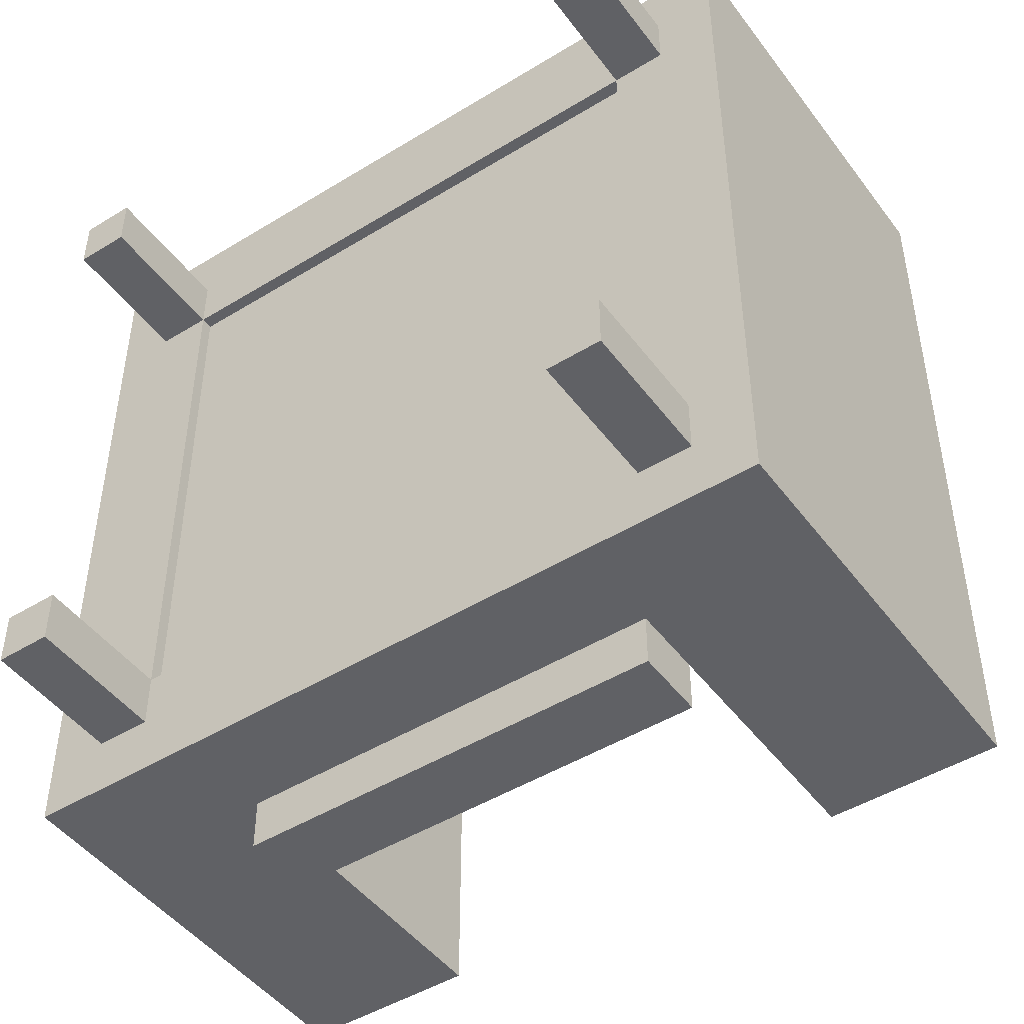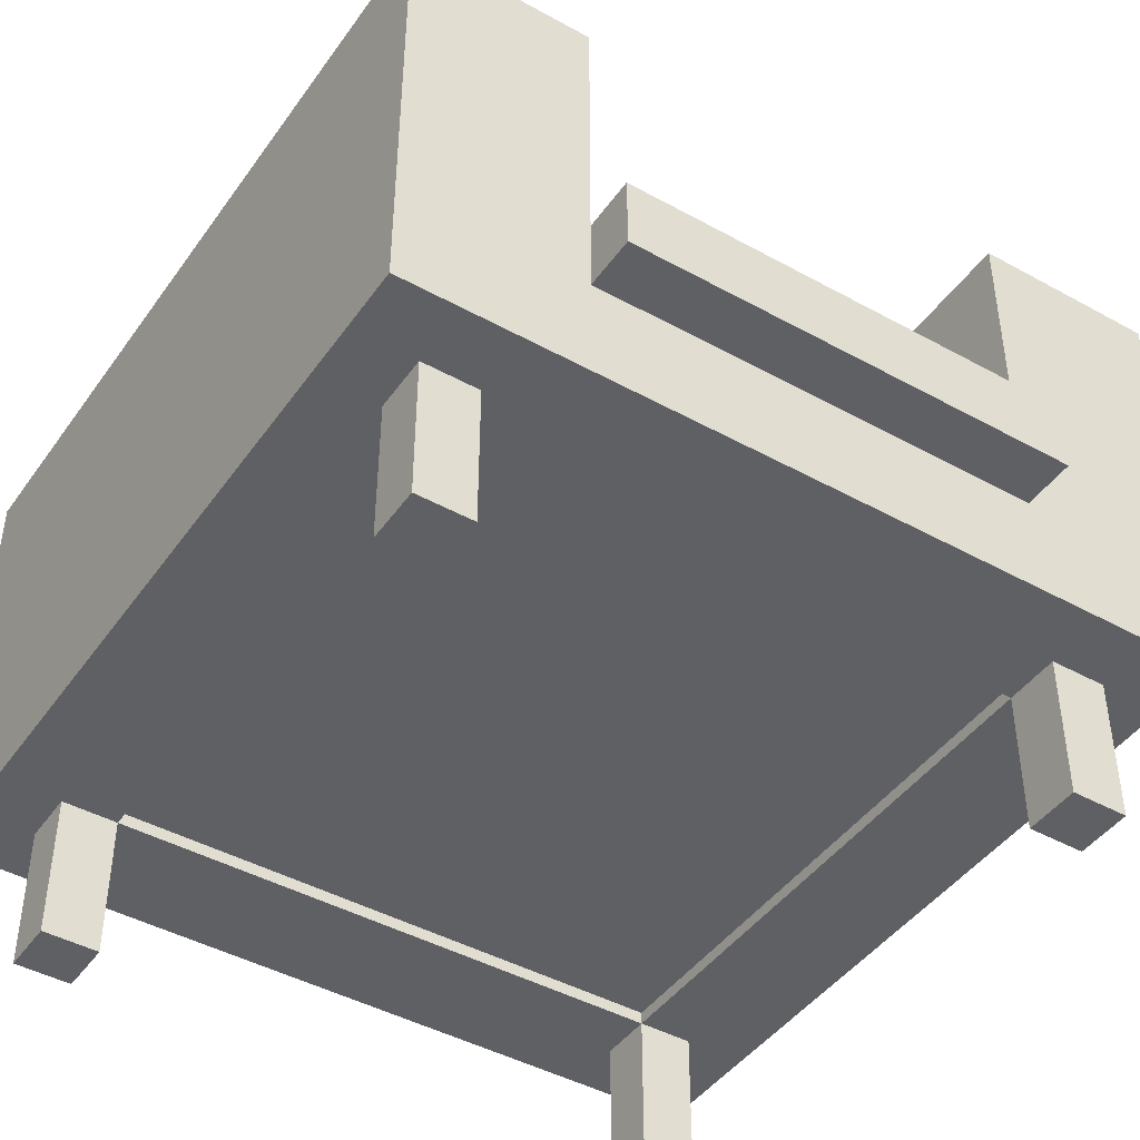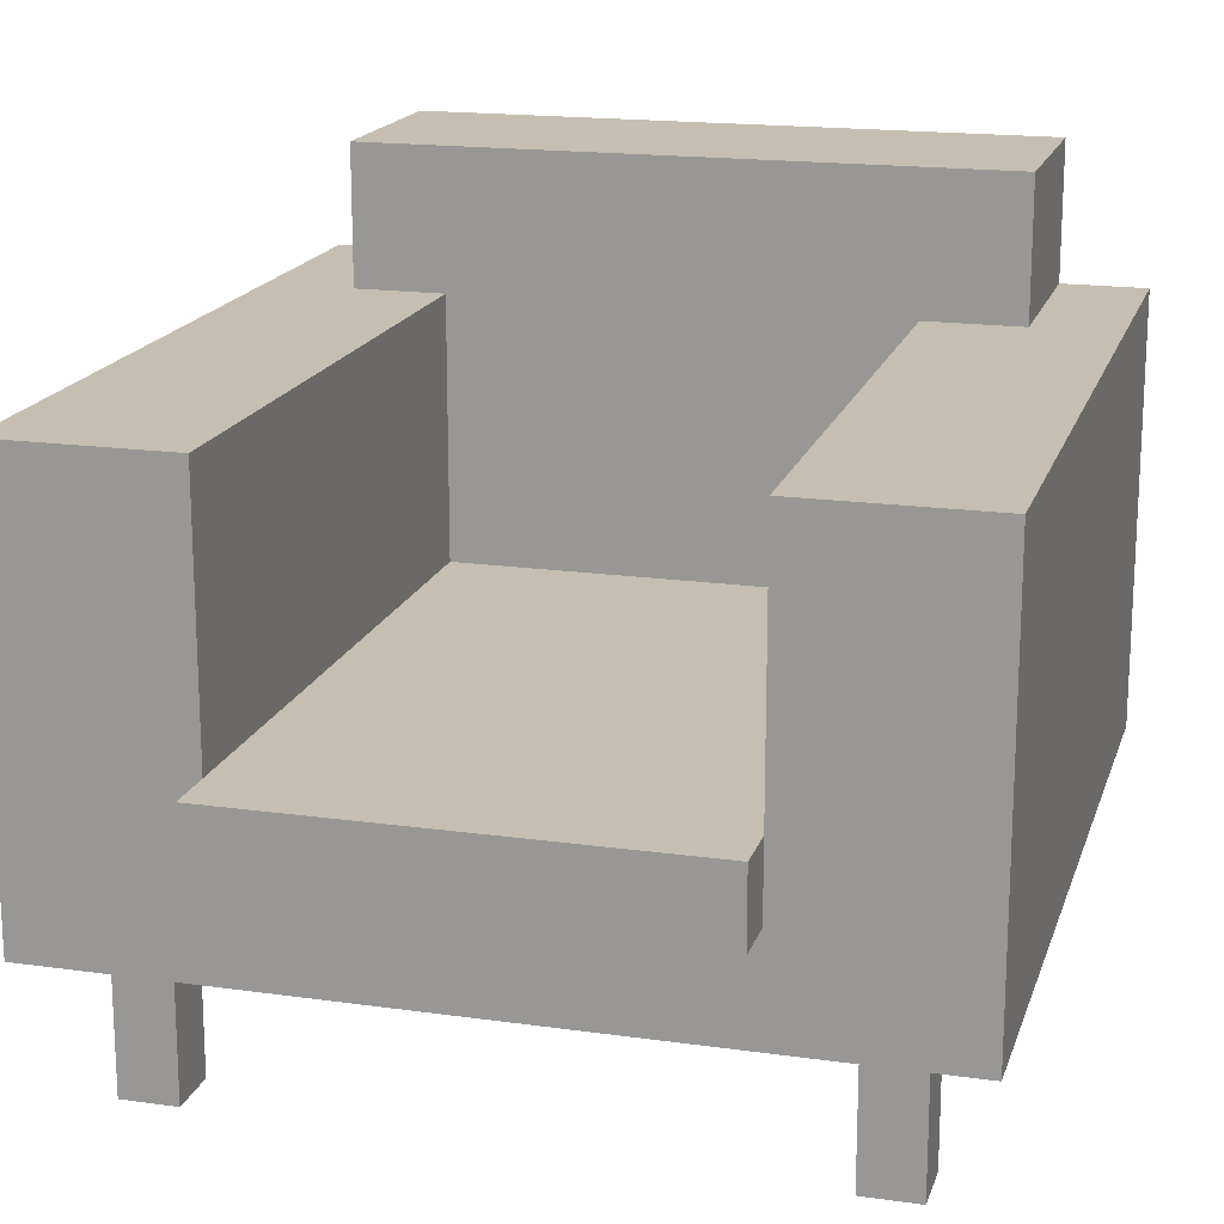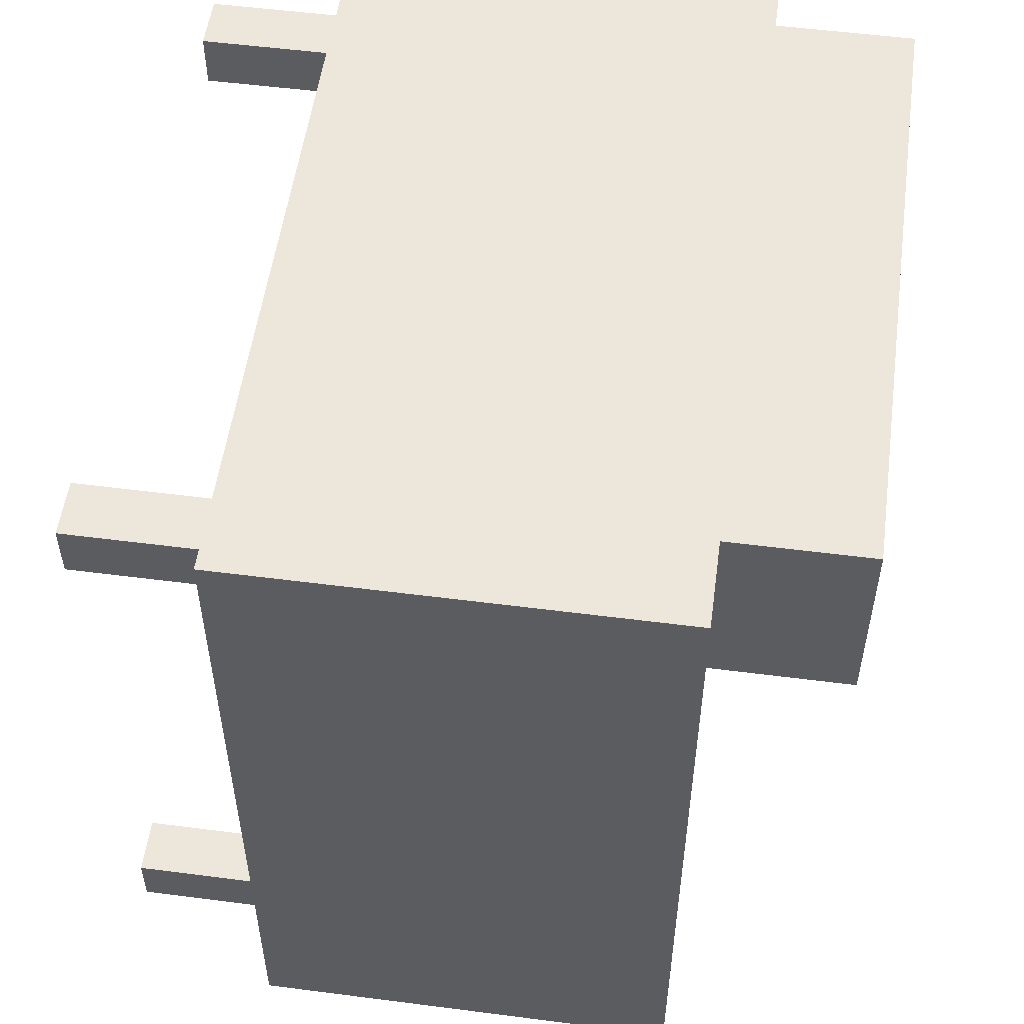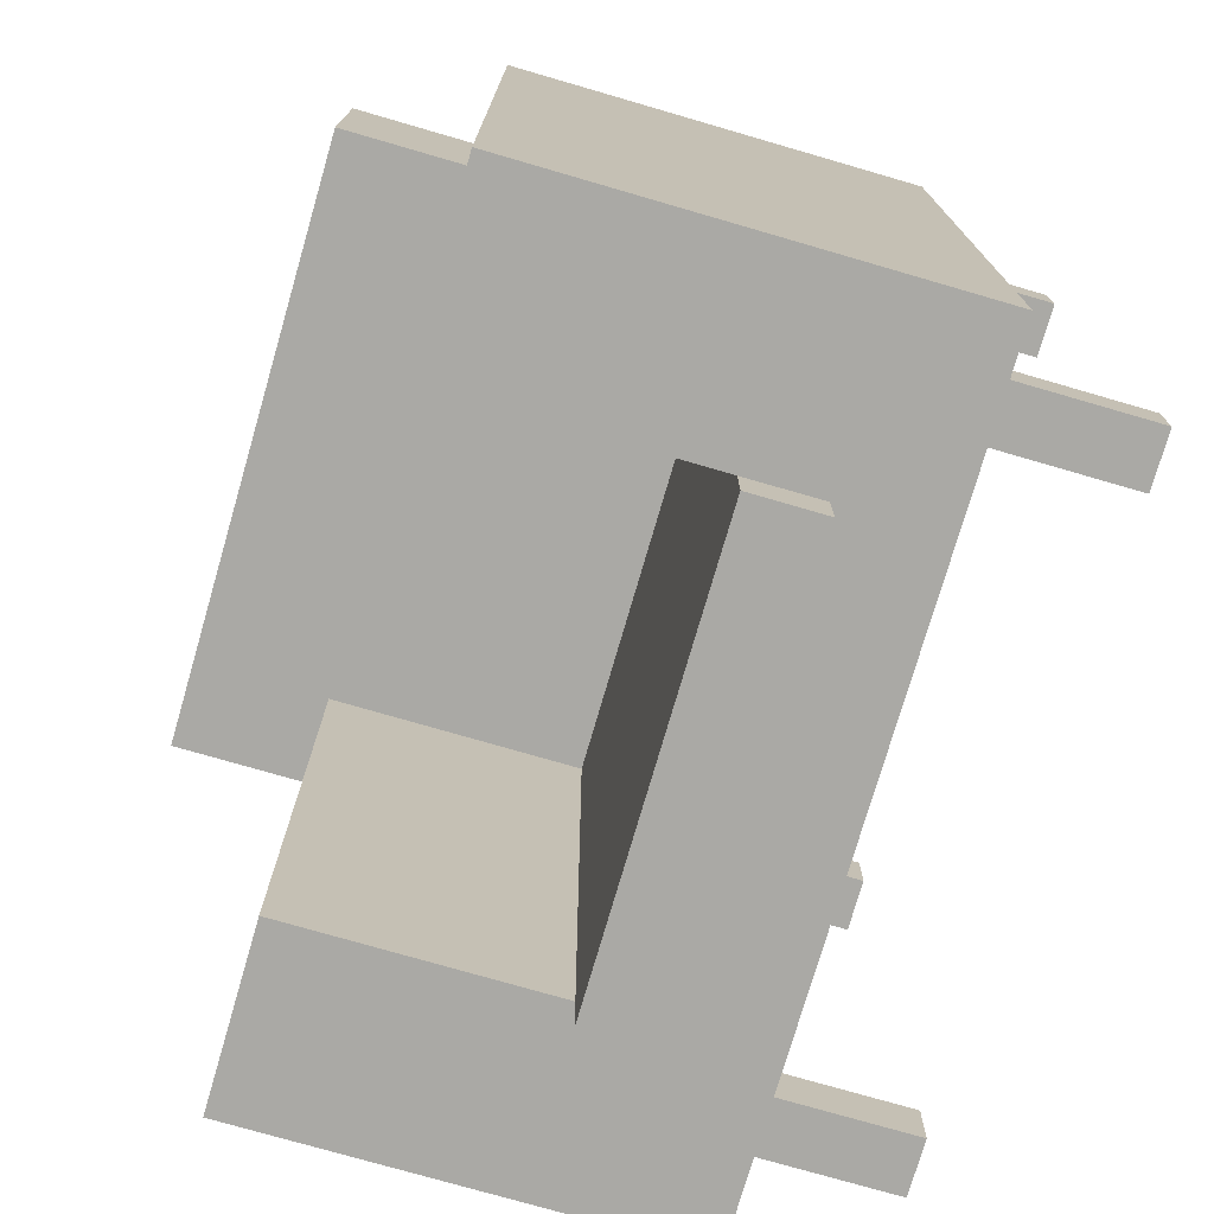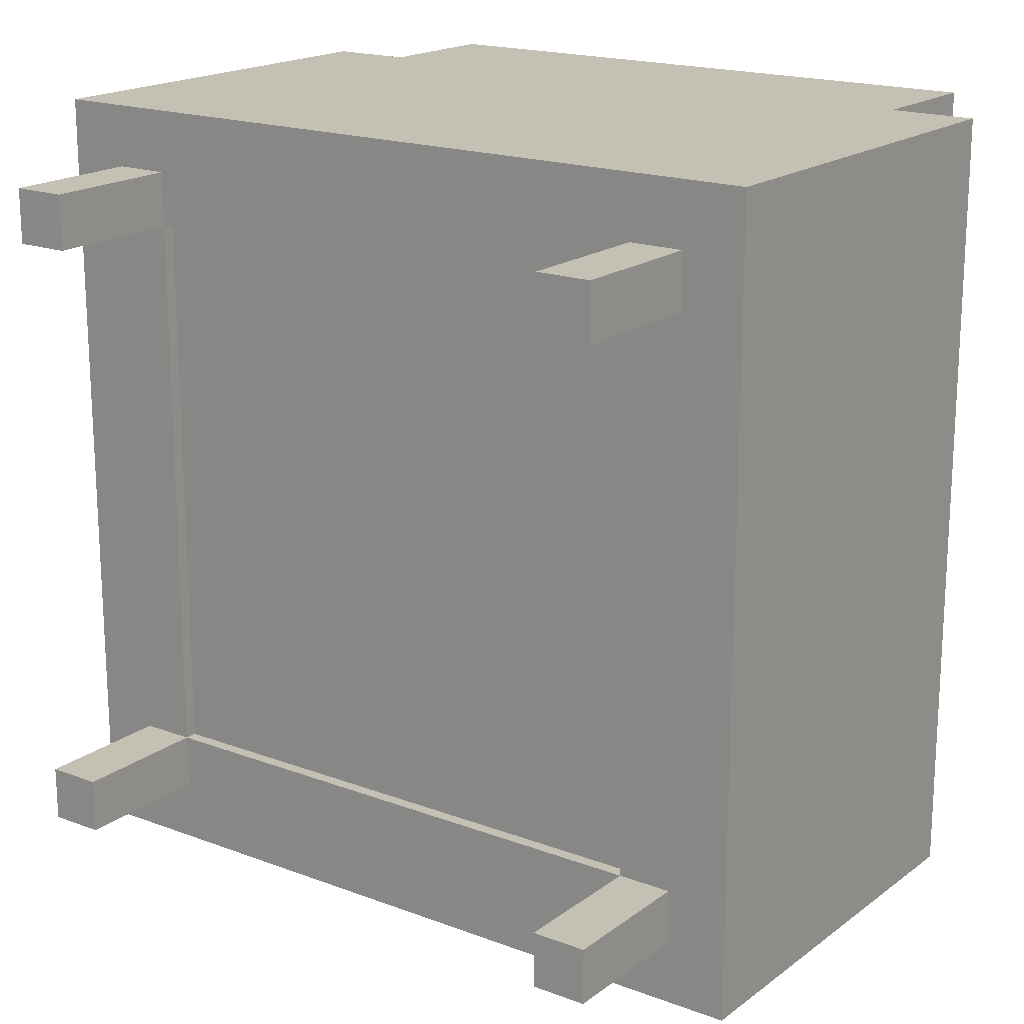
<metadata>
{"format":"obj","ext":"obj","renderer":"f3d","projection":"perspective","resolution":1024,"background":"white","views":[{"elev":-47.1,"azim":34.8,"up":"+Z"},{"elev":-44.3,"azim":147.1,"up":"+Y"},{"elev":17.6,"azim":-164.5,"up":"+Y"},{"elev":54.1,"azim":97.8,"up":"+Z"},{"elev":-75.4,"azim":-106.2,"up":"+Z"},{"elev":18.4,"azim":35.9,"up":"+Z"}]}
</metadata>
<code>
v -0.2924 -0.07385 0.3033
v -0.2924 0.2417 -0.2813
v -0.2924 -0.07385 -0.2813
v -0.2924 0.2417 0.3033
v -0.2466 -0.07385 -0.1952
v -0.2466 -0.07385 0.2172
v -0.231 0.2417 0.3033
v -0.1601 0.2417 0.1585
v -0.1601 0.2417 -0.2813
v -0.231 0.2417 0.1585
v -0.1601 9.2e-05 -0.2813
v -0.1601 0.05345 -0.2813
v -0.2466 -0.07385 0.2576
v -0.2466 -0.07385 -0.2356
v 0.2279 0.2417 0.3033
v 0.2923 -0.07385 0.3033
v 0.2279 0.3416 0.3033
v -0.231 0.3416 0.3033
v -0.231 0.3416 0.1585
v 0.1623 0.2417 0.1585
v 0.2279 0.2417 0.1585
v 0.2279 0.3416 0.1585
v 0.1623 0.05345 0.1585
v -0.1601 0.05345 0.1585
v -0.1601 0.05345 -0.3194
v -0.1601 9.2e-05 -0.3194
v 0.2923 -0.07385 -0.2813
v 0.1623 9.2e-05 -0.2813
v -0.2062 -0.07385 0.2576
v -0.2062 -0.07385 -0.2356
v 0.2061 -0.07385 0.2576
v 0.2923 0.2417 0.3033
v 0.1623 0.2417 -0.2813
v 0.2923 0.2417 -0.2813
v 0.1623 0.05345 -0.2813
v 0.1623 0.05345 -0.3194
v 0.1623 9.2e-05 -0.3194
v 0.2061 -0.07385 -0.2356
v 0.2465 -0.07385 0.2576
v 0.2465 -0.07385 -0.2356
v 0.2465 -0.07385 0.2172
v 0.2465 -0.07385 -0.1952
v 0.2061 -0.07385 0.2172
v 0.2061 -0.07385 -0.1952
v 0.2465 -0.1783 0.2172
v 0.2061 -0.1783 0.2172
v 0.2061 -0.0647 -0.1952
v 0.2061 -0.0647 0.2172
v 0.2061 -0.1783 -0.1952
v 0.2465 -0.1783 -0.1952
v 0.2465 -0.1783 0.2576
v 0.2061 -0.1783 0.2576
v -0.2062 -0.0647 0.2172
v -0.2062 -0.07385 0.2172
v -0.2062 -0.07385 -0.1952
v -0.2062 -0.0647 -0.1952
v 0.2061 -0.1783 -0.2356
v 0.2465 -0.1783 -0.2356
v -0.2062 -0.1783 0.2172
v -0.2062 -0.1783 0.2576
v -0.2062 -0.1783 -0.2356
v -0.2062 -0.1783 -0.1952
v -0.2466 -0.1783 0.2576
v -0.2466 -0.1783 0.2172
v -0.2466 -0.1783 -0.1952
v -0.2466 -0.1783 -0.2356
g chair_ID4
f 1 2 3
f 2 1 4
f 1 5 6
f 5 1 3
f 4 1 7
f 2 8 9
f 8 2 10
f 10 2 7
f 7 2 4
f 2 11 3
f 11 2 12
f 1 6 13
f 3 14 5
f 15 1 16
f 1 15 7
f 7 15 17
f 7 17 18
f 7 19 10
f 19 7 18
f 19 8 10
f 8 19 20
f 20 19 21
f 21 19 22
f 8 23 24
f 23 8 20
f 8 12 9
f 12 8 24
f 9 12 2
f 11 25 26
f 25 11 12
f 11 27 3
f 27 11 28
f 1 13 29
f 3 30 14
f 1 31 16
f 31 1 29
f 15 16 32
f 17 21 22
f 21 17 15
f 19 17 22
f 17 19 18
f 33 32 34
f 32 33 21
f 21 33 20
f 15 32 21
f 23 33 35
f 33 23 20
f 25 35 36
f 35 25 23
f 23 25 24
f 24 25 12
f 25 37 26
f 37 25 36
f 11 37 28
f 37 11 26
f 28 34 27
f 34 28 35
f 38 3 27
f 3 38 30
f 31 39 16
f 32 27 34
f 27 32 16
f 34 35 33
f 35 37 36
f 37 35 28
f 38 27 40
f 41 16 39
f 41 27 16
f 27 41 42
f 40 27 42
g chair_ID17
f 43 42 41
f 42 43 44
f 43 45 46
f 45 43 41
f 43 47 44
f 47 43 48
f 42 49 50
f 49 42 44
f 39 45 41
f 45 39 51
f 52 45 51
f 45 52 46
f 52 43 46
f 43 52 31
f 53 43 54
f 43 53 48
f 47 55 44
f 55 47 56
f 49 38 57
f 38 49 44
f 49 58 50
f 58 49 57
f 42 58 40
f 58 42 50
f 39 52 51
f 52 39 31
f 29 43 31
f 43 29 54
f 53 55 56
f 55 53 54
f 55 38 44
f 38 55 30
f 38 58 57
f 58 38 40
f 29 59 54
f 59 29 60
f 6 55 54
f 55 6 5
f 55 61 30
f 61 55 62
f 29 63 60
f 63 29 13
f 63 59 60
f 59 63 64
f 6 59 64
f 59 6 54
f 55 65 62
f 65 55 5
f 65 61 62
f 61 65 66
f 14 61 66
f 61 14 30
f 63 6 64
f 6 63 13
f 65 14 66
f 14 65 5
g chair_ID30
f 53 47 48
f 47 53 56

</code>
